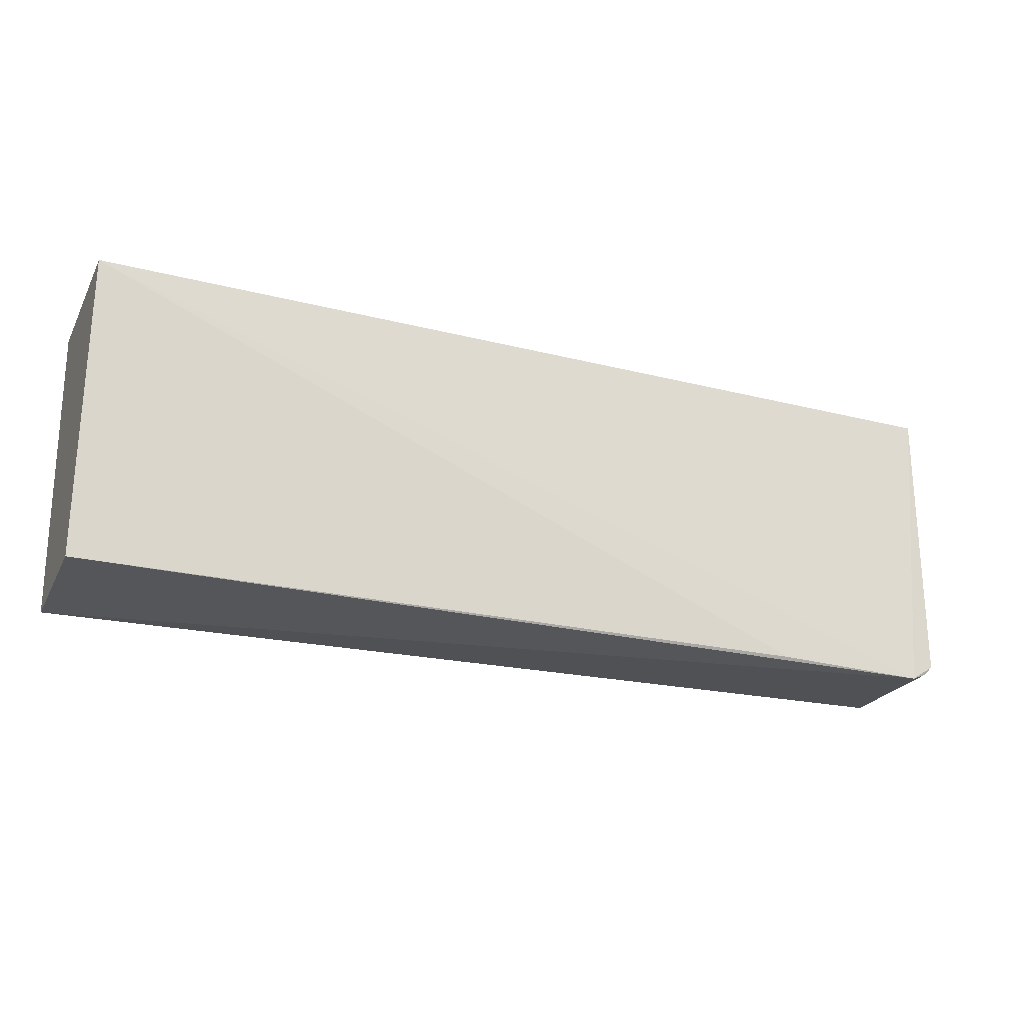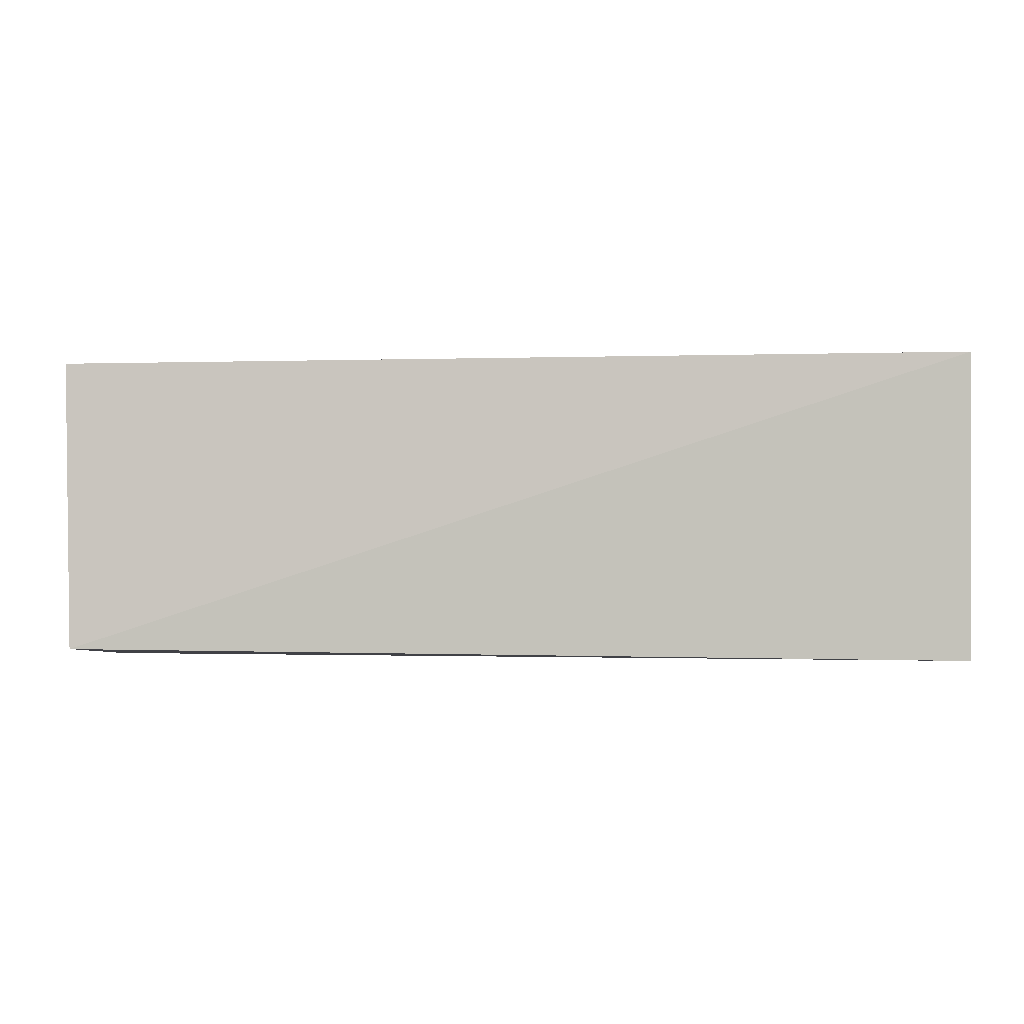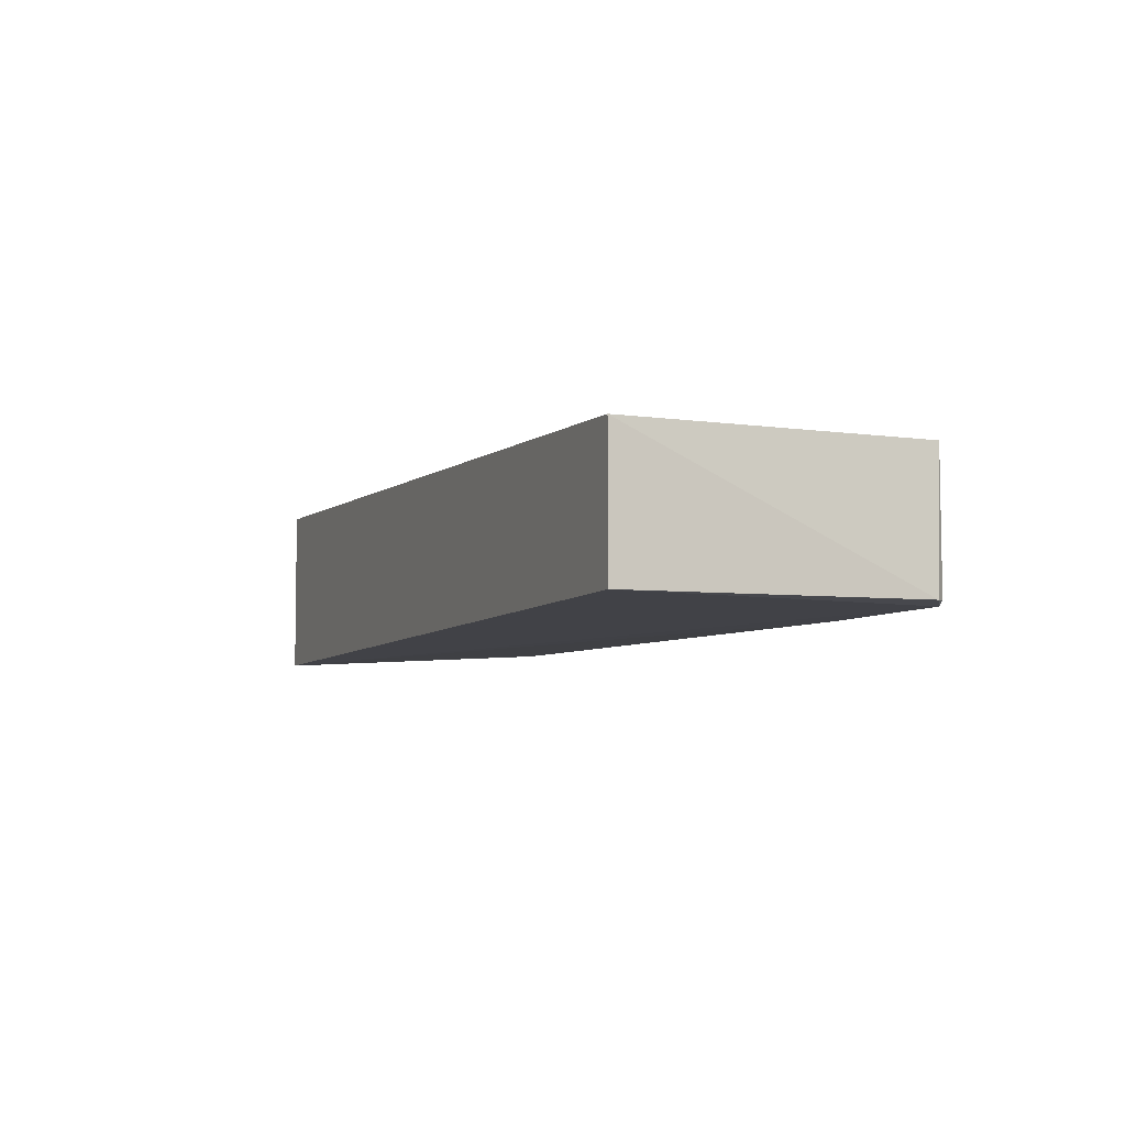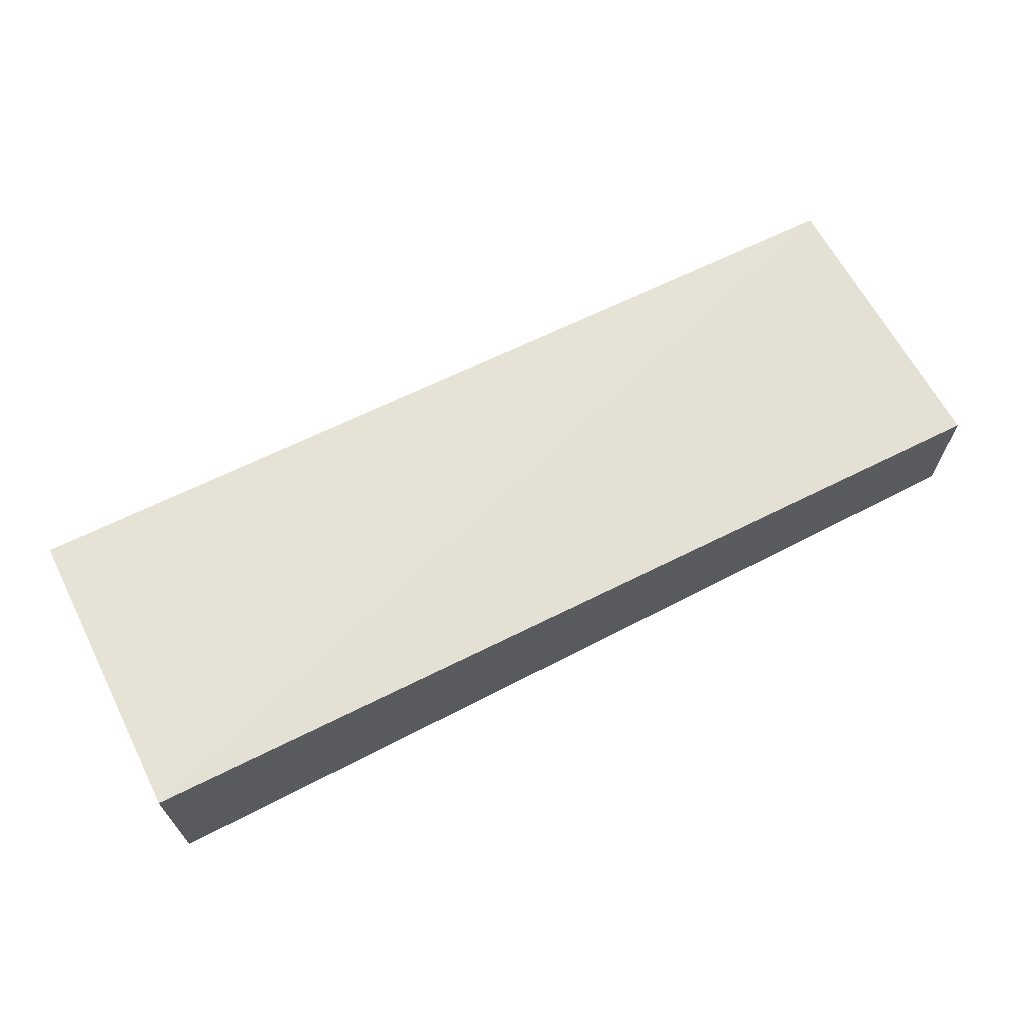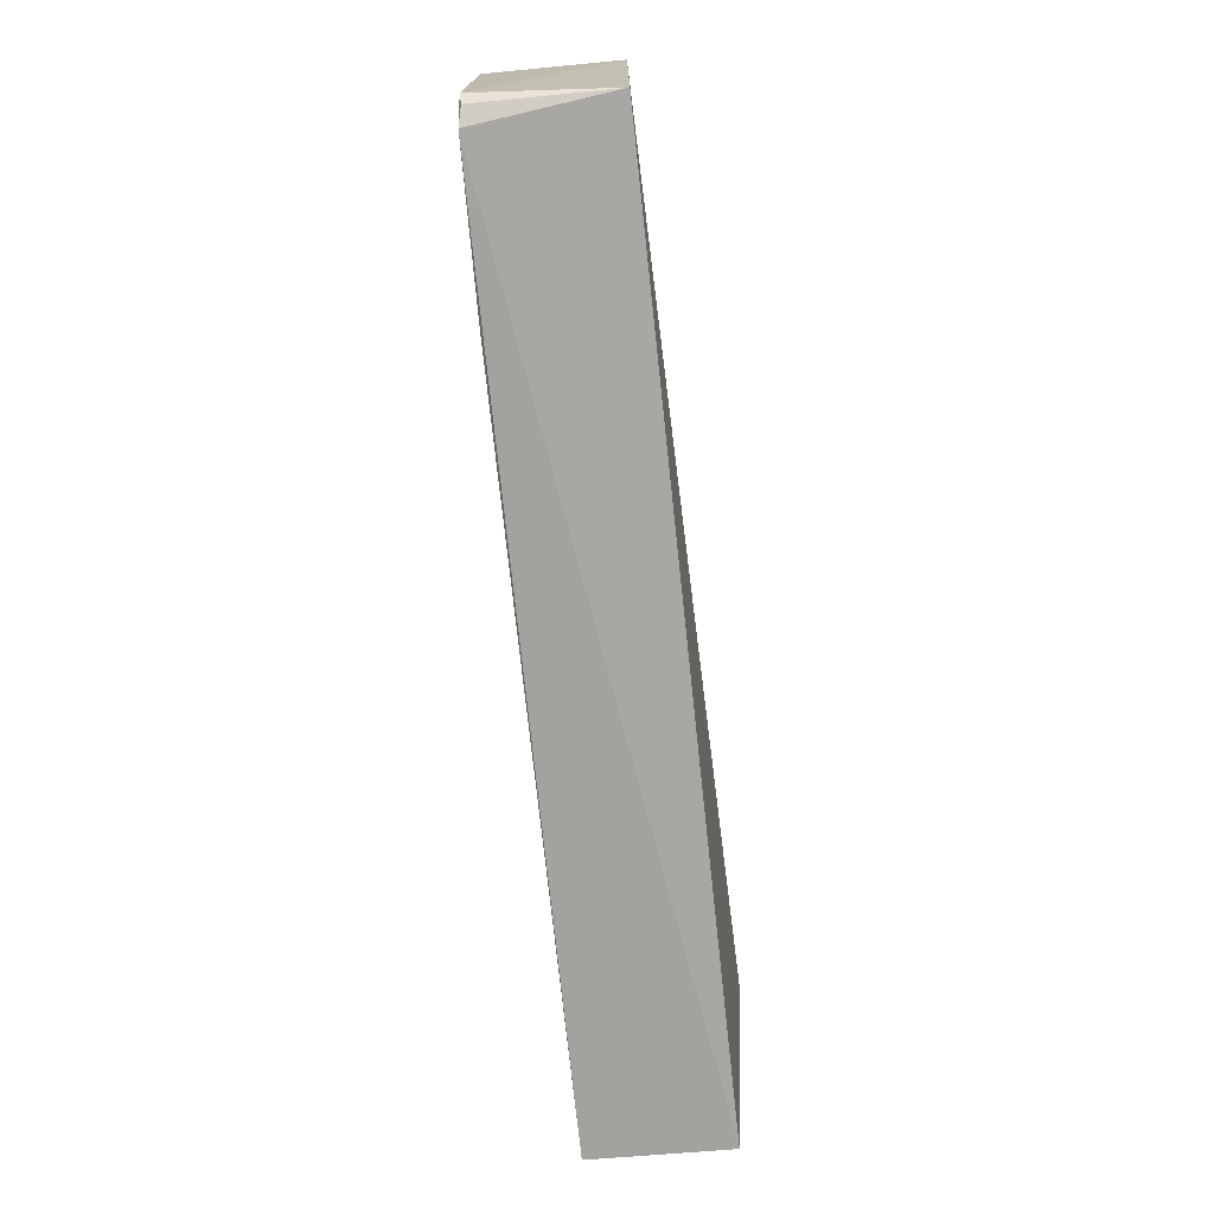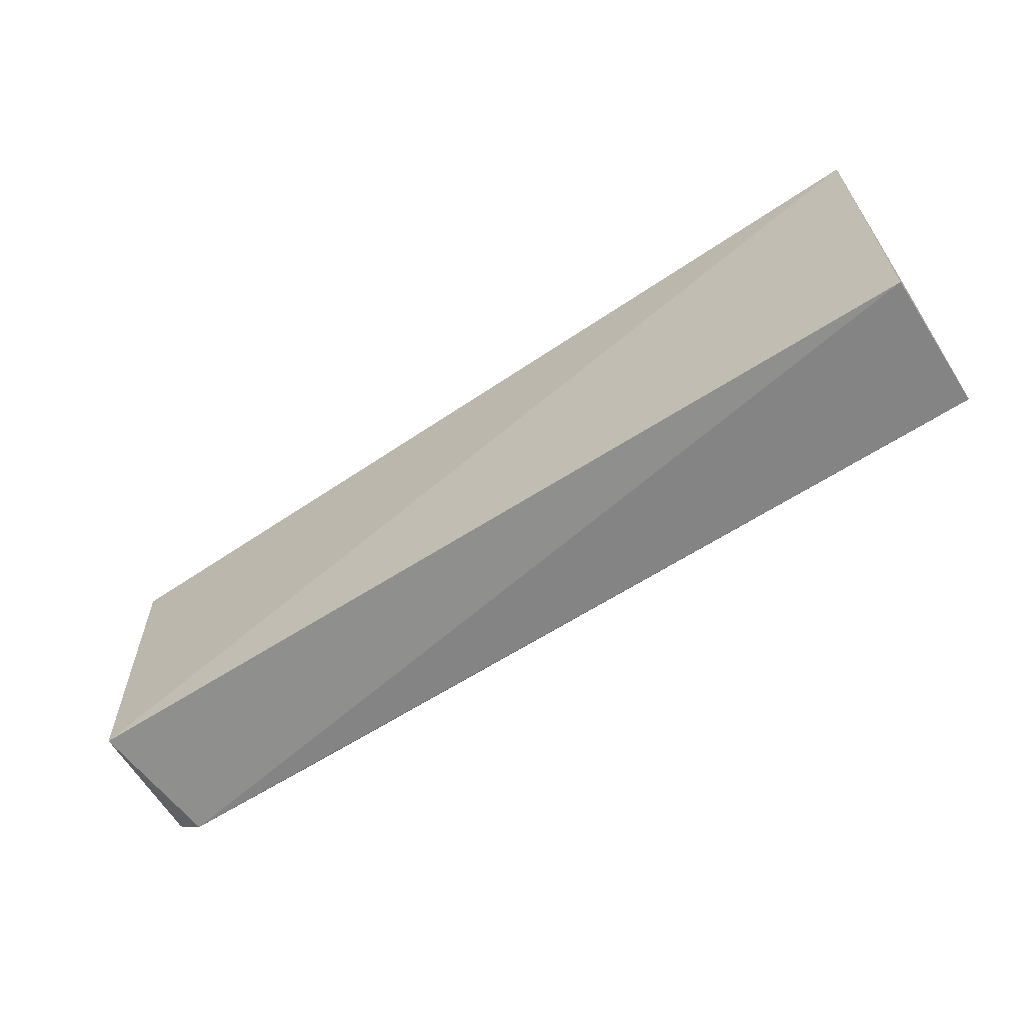
<metadata>
{"format":"obj","ext":"obj","renderer":"f3d","projection":"perspective","resolution":1024,"background":"white","views":[{"elev":-23.5,"azim":-22.0,"up":"+Z"},{"elev":-2.8,"azim":-175.6,"up":"+Z"},{"elev":-5.4,"azim":67.7,"up":"+Y"},{"elev":66.4,"azim":-27.0,"up":"+Y"},{"elev":-73.2,"azim":96.0,"up":"+Z"},{"elev":-63.2,"azim":-147.0,"up":"+Z"}]}
</metadata>
<code>
v 0.5889 -0.003389 -0.2809
v 0.5891 -0.02351 -0.2809
v 0.5853 -0.02397 -0.3274
v 0.4478 -0.002999 -0.3277
v 0.4478 -0.02684 -0.2809
v 0.5878 -0.003559 -0.3262
v 0.4478 -0.0002091 -0.2809
v 0.4478 -0.02437 -0.3268
v 0.5892 -0.02349 -0.3248
v 0.5614 -0.02437 -0.3268
v 0.5879 -0.02339 -0.3262
f 5 3 2
f 6 3 4
f 7 5 2
f 7 2 1
f 7 6 4
f 7 1 6
f 8 4 3
f 8 7 4
f 8 5 7
f 9 6 1
f 9 1 2
f 9 2 3
f 10 8 3
f 10 3 5
f 10 5 8
f 11 9 3
f 11 3 6
f 11 6 9

</code>
